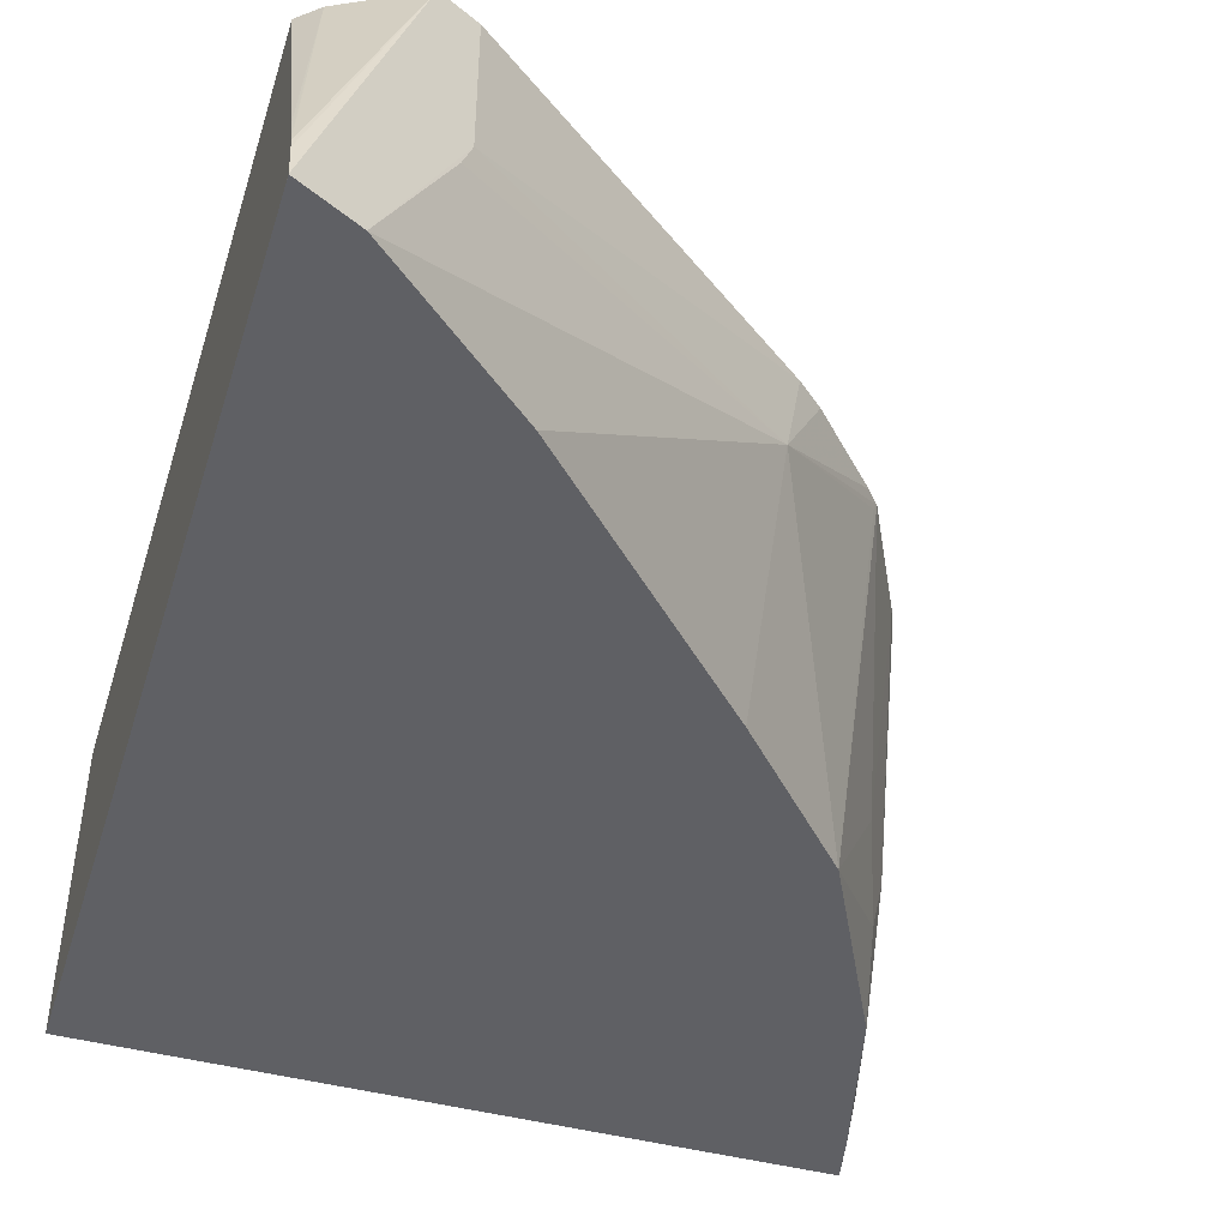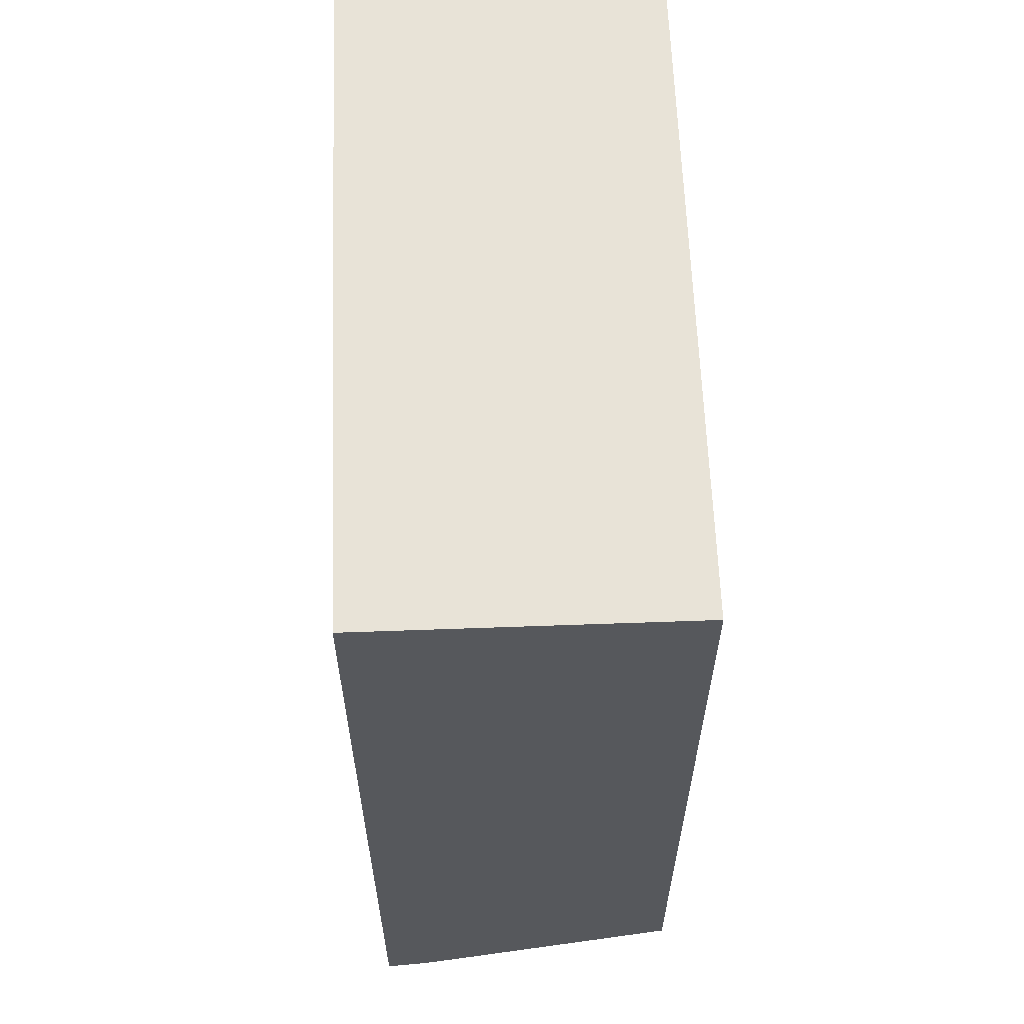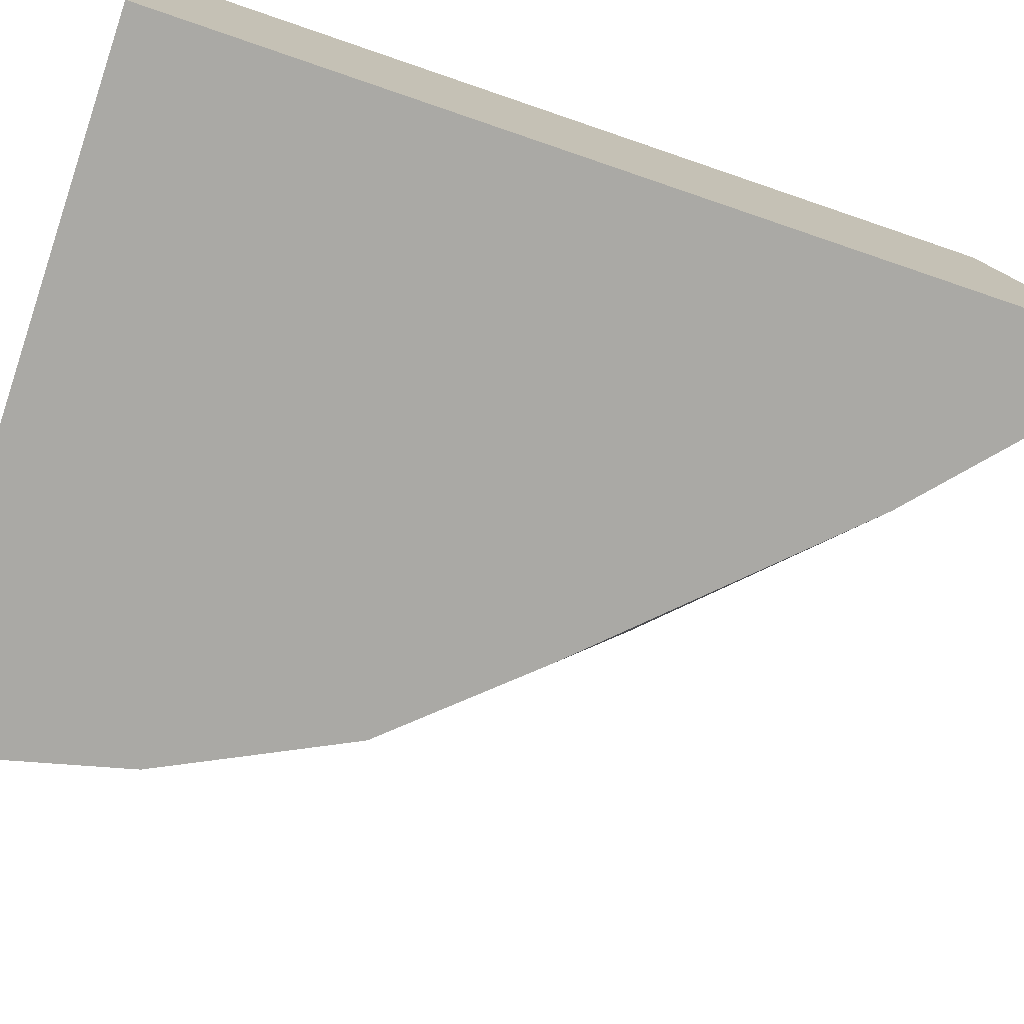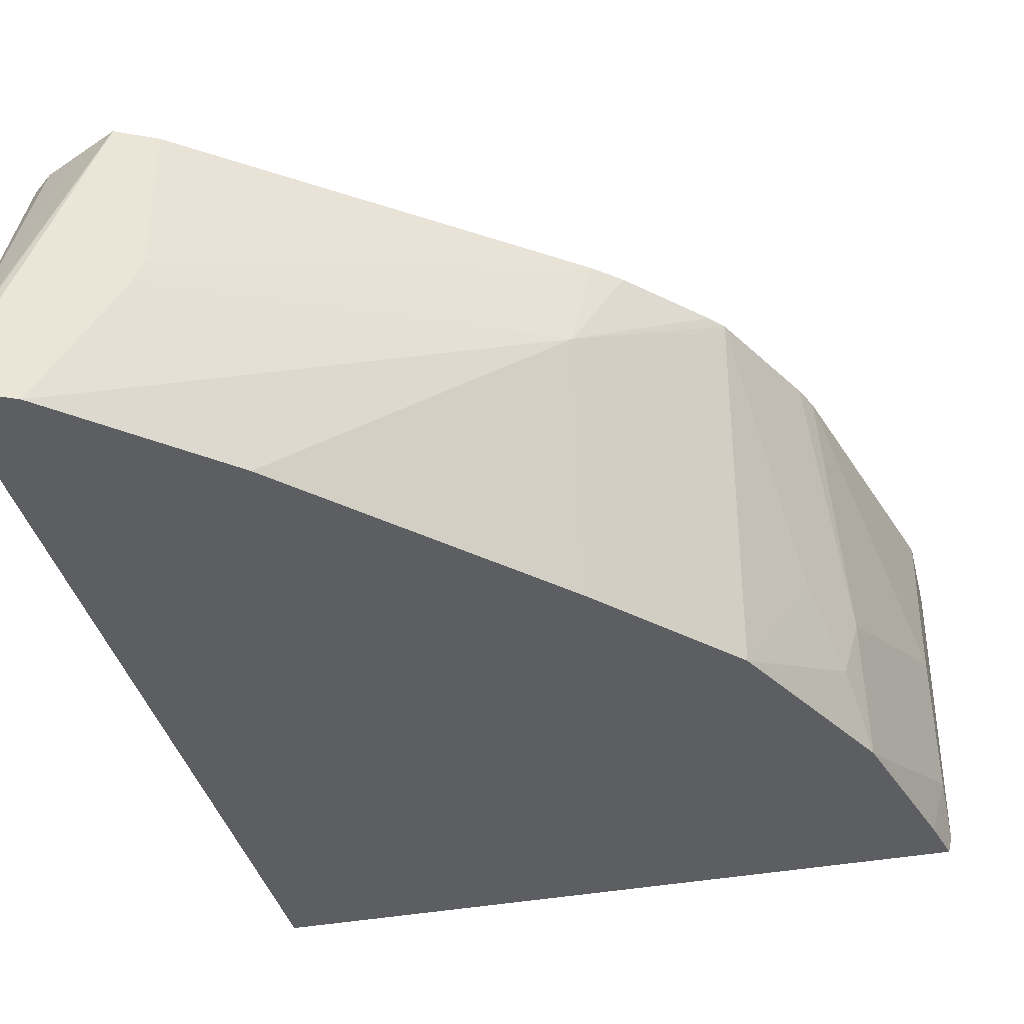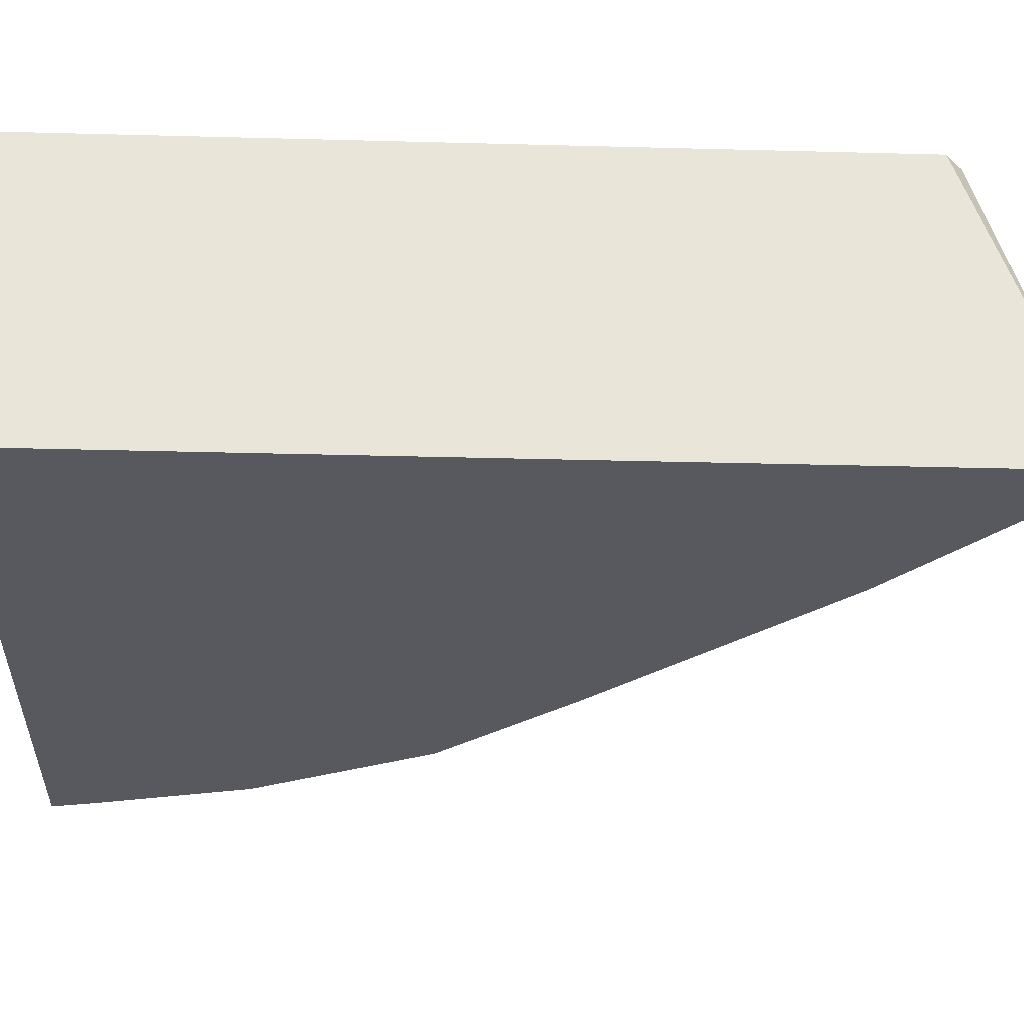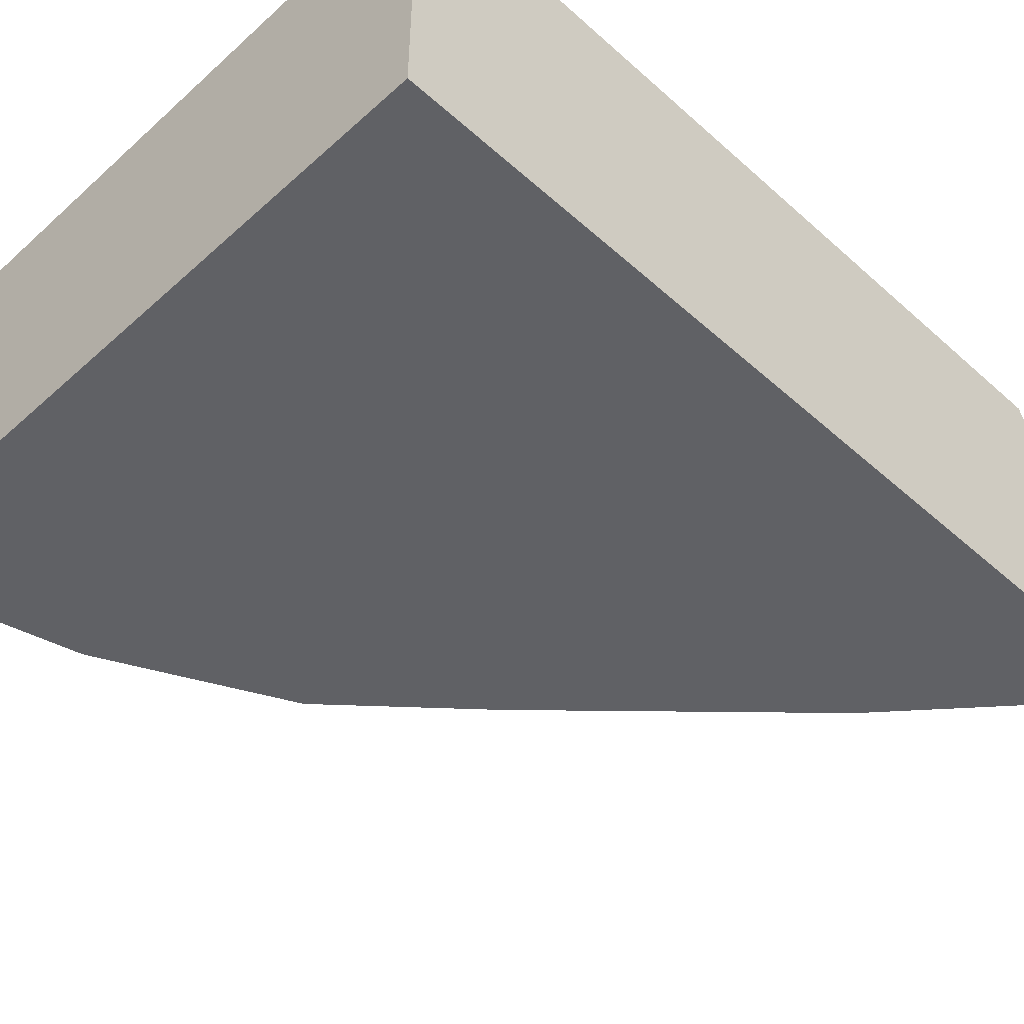
<metadata>
{"format":"obj","ext":"obj","renderer":"f3d","projection":"perspective","resolution":1024,"background":"white","views":[{"elev":-44.9,"azim":-17.1,"up":"+Z"},{"elev":61.7,"azim":-92.1,"up":"+Y"},{"elev":-75.4,"azim":-108.8,"up":"+Z"},{"elev":-37.6,"azim":13.6,"up":"+Z"},{"elev":-30.3,"azim":-92.2,"up":"+Z"},{"elev":-47.9,"azim":-134.9,"up":"+Z"}]}
</metadata>
<code>
v 0.2934 -0.005668 -0.141
v 0.2921 -0.005668 -0.1467
v 0.2934 -0.005668 -0.02819
v 0.2934 -0.02097 -0.1257
v 0.2882 -0.02359 -0.1467
v 0.2921 -0.005668 -0.1469
v 0.02749 -0.005668 -0.02819
v 0.2934 -0.04195 -0.02819
v 0.2934 -0.04195 -0.08384
v 0.2724 -0.08384 -0.1469
v 0.2882 -0.02335 -0.1469
v 0.2305 -0.005668 -0.1469
v 0.02749 -0.005668 -0.1467
v 0.02749 -0.3148 -0.02819
v 0.2672 -0.1421 -0.02819
v 0.2724 -0.1048 -0.1048
v 0.2672 -0.1074 -0.1257
v 0.2655 -0.09771 -0.1469
v 0.02749 -0.1925 -0.1469
v 0.02749 -0.3453 -0.1163
v 0.03494 -0.3213 -0.02819
v 0.2636 -0.1512 -0.02819
v 0.2585 -0.1328 -0.1048
v 0.2375 -0.1537 -0.1469
v 0.2376 -0.1536 -0.1469
v 0.2446 -0.1396 -0.1469
v 0.2585 -0.1118 -0.1469
v 0.02749 -0.3502 -0.1469
v 0.02749 -0.3484 -0.1257
v 0.02749 -0.3494 -0.1289
v 0.04891 -0.3283 -0.02819
v 0.2426 -0.193 -0.02819
v 0.241 -0.1938 -0.03145
v 0.1956 -0.2375 -0.06288
v 0.1914 -0.2043 -0.1469
v 0.02754 -0.353 -0.1469
v 0.02749 -0.353 -0.1467
v 0.02749 -0.3504 -0.133
v 0.06289 -0.3353 -0.02819
v 0.2378 -0.1987 -0.02819
v 0.212 -0.2257 -0.02819
v 0.2023 -0.2342 -0.02819
v 0.07687 -0.3283 -0.08384
v 0.07335 -0.3301 -0.0943
v 0.04891 -0.3423 -0.1469
v 0.1049 -0.2934 -0.1469
v 0.03504 -0.3492 -0.1469
v 0.07687 -0.3283 -0.02819
f 17 23 24
f 17 24 25
f 17 25 26
f 17 26 27
f 21 29 30
f 20 29 21
f 21 30 31
f 16 23 17
f 17 27 18
f 16 22 23
f 7 29 20
f 14 20 21
f 12 19 13
f 10 17 18
f 10 16 17
f 9 16 10
f 9 15 16
f 8 15 9
f 7 20 14
f 22 32 23
f 15 22 16
f 23 32 24
f 37 43 48
f 24 33 34
f 43 45 44
f 42 48 43
f 37 45 43
f 37 47 45
f 37 39 38
f 37 48 39
f 36 47 37
f 34 46 35
f 34 45 46
f 24 32 33
f 34 44 45
f 34 42 43
f 34 41 42
f 34 40 41
f 32 34 33
f 32 40 34
f 30 39 31
f 30 38 39
f 28 36 37
f 24 34 35
f 34 43 44
f 7 30 29
f 1 9 4
f 7 37 38
f 3 40 32
f 3 41 40
f 3 42 41
f 3 48 42
f 3 39 48
f 3 31 39
f 3 21 31
f 3 14 21
f 3 7 14
f 1 5 2
f 1 4 5
f 1 8 9
f 1 3 8
f 1 7 3
f 1 13 7
f 1 12 13
f 1 6 12
f 1 2 6
f 7 38 30
f 3 32 22
f 3 22 15
f 2 5 6
f 4 9 10
f 7 28 37
f 3 15 8
f 7 19 28
f 7 13 19
f 6 19 12
f 6 28 19
f 6 36 28
f 6 45 47
f 6 46 45
f 6 35 46
f 6 47 36
f 6 24 35
f 4 10 5
f 5 10 11
f 6 11 10
f 6 10 18
f 6 18 27
f 5 11 6
f 6 26 25
f 6 25 24
f 6 27 26

</code>
